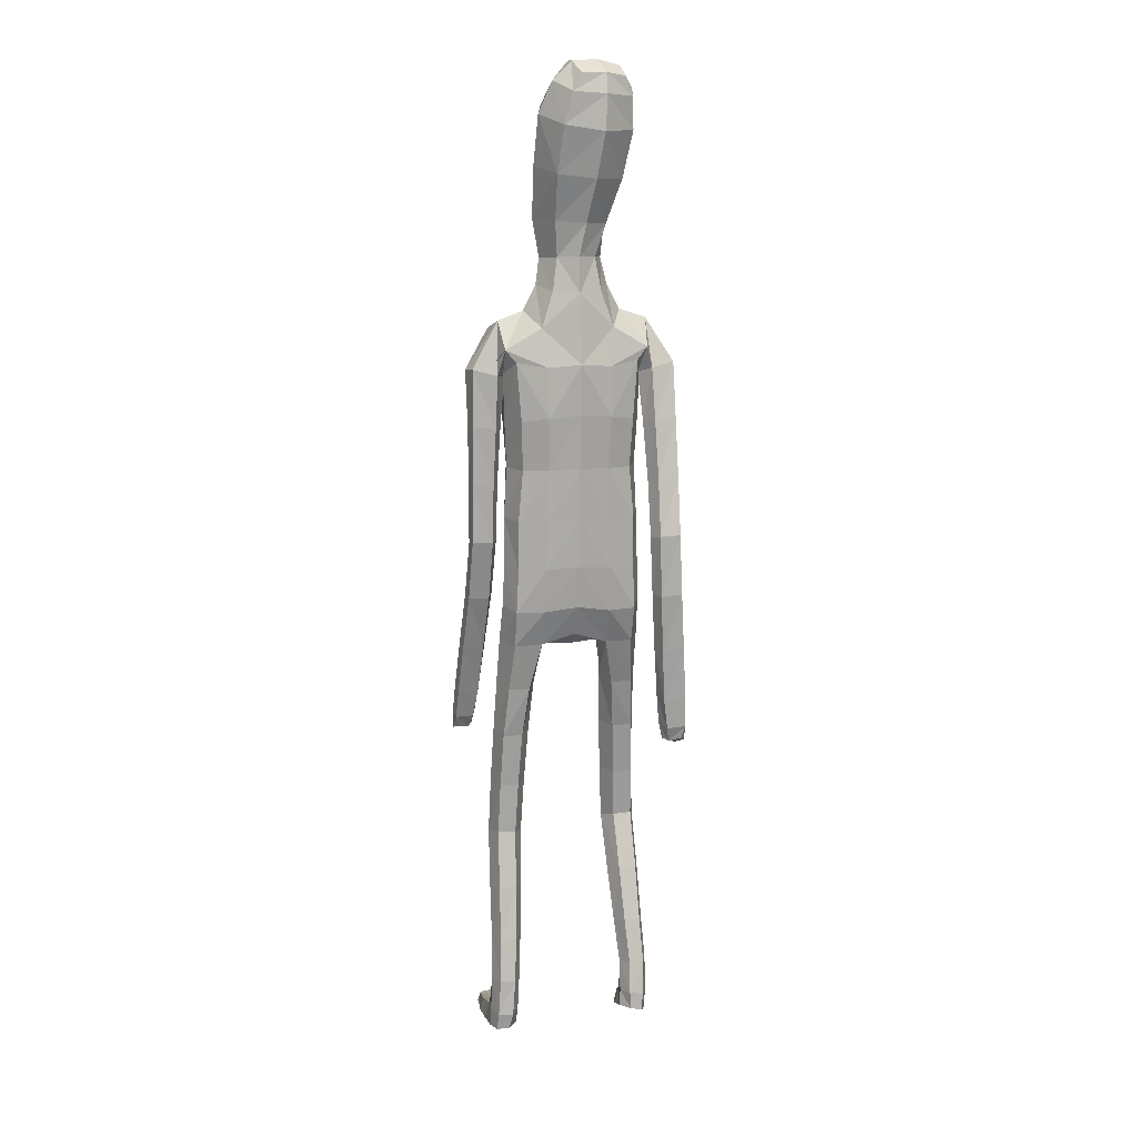
<metadata>
{"format":"obj","ext":"obj","renderer":"f3d","projection":"perspective","resolution":1024,"background":"white","views":[{"elev":12.4,"azim":165.6,"up":"+Y"}]}
</metadata>
<code>
o Group1
v -0.06338 3.129 -0.2218
v 0.2323 0.0141 -0.04984
v 0.1988 0.01629 -0.008321
v 0.1934 0.07271 -0.01524
v 0.2208 0.06999 -0.06145
v 0.275 0.01077 -0.03914
v 0.2483 0.01115 -0.009222
v 0.2699 0.07022 -0.05007
v 0.23 0.04125 0.2287
v 0.2259 0.04609 0.1998
v 0.2158 0.007793 0.187
v 0.2292 0.008839 0.2294
v 0.2793 0.03927 0.2227
v 0.2827 0.04227 0.1965
v 0.2902 0.008107 0.2197
v 0.3748 1.07 0.1913
v 0.3575 1.061 0.2301
v 0.3184 1.071 0.189
v 0.3598 1.078 0.173
v 0.3786 1.125 0.1778
v 0.3672 1.136 0.2202
v 0.3722 1.119 0.1498
v 0.2714 0.006591 0.1586
v 0.2818 0.07303 0.05199
v 0.2967 0.0103 0.06845
v 0.29 0.009647 0.004502
v 0.2881 0.07586 -0.002157
v 0.2871 0.05355 0.1362
v 0.2988 0.008502 0.1402
v 0.2826 0.1937 0.000216
v 0.2598 0.1921 0.05025
v 0.2059 0.1854 0.04465
v 0.2017 0.07574 0.05504
v 0.2157 0.05641 0.1305
v 0.1862 0.1852 -0.007972
v 0.2013 0.01096 0.03334
v 0.2029 0.005634 0.1094
v 0.3302 1.083 0.2457
v 0.303 1.082 0.2144
v 0.3254 1.14 0.2354
v 0.2923 1.138 0.2027
v 0.008764 3.311 -0.2006
v 0.0402 3.252 -0.2073
v 0.02828 3.348 -0.1363
v 0.09149 3.286 -0.1346
v 0.1114 1.432 0.08484
v 0.1398 1.274 0.1057
v 0.2116 1.277 0.1099
v 0.2051 1.439 0.08228
v 0.2089 1.56 0.05985
v 0.1154 1.545 0.09691
v 0.1018 1.408 0.001503
v 0.1185 1.269 0.03381
v 0.1131 1.42 -0.0688
v 0.1126 1.543 -0.1114
v 0.2058 1.541 -0.08944
v 0.2055 1.416 -0.06029
v 0.1482 1.253 -0.02437
v 0.3098 1.116 0.1624
v 0.2685 0.005579 0.02477
v 0.2931 0.008026 0.1851
v 0.1212 2.499 -0.1142
v 0.08169 2.618 -0.1031
v 0.02182 3.35 -0.0662
v 0.0548 3.298 -0.03797
v 0.1614 2.363 0.09653
v 0.2297 2.352 0.05503
v 0.2852 2.374 0.03381
v 0.284 2.412 0.06574
v 0.1264 2.199 0.1018
v 0.2174 2.188 0.06465
v 0.1306 2.515 0.06668
v 0.2703 2.49 0.04433
v 0.318 2.333 0.0553
v 0.3558 2.358 7.6e-05
v 0.253 2.52 -0.03575
v 0.1652 2.551 -0.02536
v 0.3425 2.364 -0.05543
v 0.3513 2.168 -0.009823
v 0.3431 2.171 -0.05503
v 0.2617 2.342 -0.07375
v 0.2419 2.429 -0.1025
v 0.2674 2.165 -0.06524
v 0.345 1.974 -0.04958
v 0.2742 1.97 -0.05283
v 0.2408 2.165 -0.01264
v 0.2274 2.336 -0.01771
v 0.2512 1.971 -0.005183
v 0.2761 1.776 -0.04232
v 0.2553 1.777 0.002512
v 0.2773 1.973 0.03819
v 0.2678 2.167 0.0393
v 0.2829 1.778 0.04108
v 0.262 1.588 0.05173
v 0.2919 1.601 0.0865
v 0.3304 1.778 0.03583
v 0.3269 1.973 0.03504
v 0.3386 1.601 0.07859
v 0.3048 1.416 0.1481
v 0.3506 1.415 0.1371
v 0.357 1.588 0.03666
v 0.3503 1.777 -0.008032
v 0.367 1.402 0.09461
v 0.3625 1.239 0.1915
v 0.3757 1.225 0.1484
v 0.3608 1.393 0.06101
v 0.3512 1.579 0.001885
v 0.3694 1.218 0.1164
v 0.2973 1.215 0.1305
v 0.2888 1.39 0.07193
v 0.285 1.229 0.174
v 0.273 1.404 0.1156
v 0.3179 1.242 0.2048
v 0.2804 1.575 0.008136
v 0.3455 1.779 -0.0444
v 0.3505 1.973 -0.01012
v 0.3235 2.167 0.04008
v 0.2681 2.322 0.05111
v 0.2802 2.37 -0.03794
v 0.2355 2.344 -0.03281
v 0.2066 2.388 -0.1114
v 0.2301 2.186 -0.02723
v 0.1908 2.192 -0.1133
v 0.2224 2.029 -0.01758
v 0.1841 2.027 -0.09739
v 0.2045 2.029 0.0681
v 0.206 1.858 0.06666
v 0.2312 1.859 -0.01684
v 0.1126 2.032 0.09828
v 0.1121 1.859 0.1021
v 0.1188 1.686 0.1033
v 0.2105 1.694 0.05843
v 0.2334 1.695 -0.02389
v 0.2384 1.556 -0.01725
v 0.1997 1.689 -0.09421
v 0.2442 1.427 0.01181
v 0.2481 1.268 0.04606
v 0.2183 1.254 -0.01947
v 0.2543 1.088 0.07419
v 0.2329 1.079 0.008904
v 0.2201 1.094 0.1336
v 0.2293 0.9018 0.151
v 0.262 0.9 0.09274
v 0.1547 1.092 0.13
v 0.1658 0.899 0.1492
v 0.1313 1.085 0.06715
v 0.1425 0.894 0.08813
v 0.166 1.078 0.01068
v 0.1768 0.8921 0.03061
v 0.2411 0.8953 0.02841
v 0.2481 0.7197 0.03732
v 0.1859 0.7166 0.0392
v 0.2699 0.7076 0.09828
v 0.2748 0.5173 0.05767
v 0.2532 0.5283 -0.001156
v 0.2391 0.6941 0.1548
v 0.2456 0.5051 0.1135
v 0.1769 0.6916 0.1536
v 0.1856 0.5033 0.1119
v 0.1537 0.7028 0.09543
v 0.1636 0.514 0.05502
v 0.1936 0.5269 -0.000461
v 0.2014 0.341 -0.03316
v 0.1752 0.3293 0.01847
v 0.2567 0.3421 -0.03087
v 0.2625 0.1944 -0.04896
v 0.2112 0.1909 -0.05492
v 0.2776 0.3327 0.02331
v 0.2517 0.3212 0.07594
v 0.1962 0.3185 0.07256
v 0.1118 1.692 -0.1262
v 0.108 1.859 -0.1305
v 0.1992 1.856 -0.097
v 0.1019 2.03 -0.1348
v 0.1061 2.205 -0.1496
v 0.1078 2.372 -0.1462
v 0.09003 2.626 0.03712
v 0.1216 2.635 -0.0255
v 0.1072 2.722 -0.01181
v 0.07481 2.716 0.0268
v 0.0641 2.728 -0.08844
v 0.07495 2.845 -0.1095
v 0.1307 2.851 -0.01772
v 0.07956 2.995 -0.1584
v 0.0672 3.149 -0.199
v 0.1311 3.182 -0.1085
v 0.136 3.02 -0.06198
v 0.09518 3.209 0.01168
v 0.0941 3.036 0.04883
v 0.1031 2.851 0.07221
v 0.2642 0.004464 0.08631
v 0.03171 3.034 0.08027
v 0.01072 3.203 0.04648
v -0.07083 3.312 -0.1985
v -0.06983 3.245 -0.2174
v 3.2e-05 1.424 0.08535
v 6.9e-05 1.527 0.1078
v -6.6e-05 1.407 -0.01887
v -2.4e-05 1.555 -0.1176
v -9.7e-05 1.454 -0.07905
v 2.8e-05 2.613 -0.143
v 1e-06 2.512 -0.1531
v -0.02727 3.3 0.01001
v -0.04249 3.353 -0.04563
v -0.05829 3.354 -0.1224
v 0 2.205 0.1121
v 1e-06 2.367 0.1124
v 1e-06 2.509 0.08815
v -0 1.859 0.1127
v -0 2.035 0.1092
v 4.7e-05 1.68 0.1184
v 0 1.861 -0.1401
v 1e-06 1.697 -0.1333
v 0 2.032 -0.1456
v 0 2.213 -0.1593
v 1e-06 2.382 -0.1664
v 0.000483 2.63 0.05635
v -0.02247 2.84 -0.1397
v -0.001689 2.73 -0.1288
v -0.04486 2.98 -0.1855
v -0.06217 3.129 -0.2221
v 0.01199 3.039 0.1183
v -0.009089 3.205 0.06744
v 0.01948 2.852 0.1189
v 0.003028 2.712 0.04774
v -0.209 0.05129 -0.0769
v -0.1795 0.04784 -0.03253
v -0.1838 0.1035 -0.02489
v -0.2069 0.1081 -0.07325
v -0.2509 0.03978 -0.0729
v -0.2272 0.03632 -0.04078
v -0.2558 0.09972 -0.06789
v -0.2349 0.007595 0.1979
v -0.2291 0.02011 0.1717
v -0.2118 -0.01195 0.1516
v -0.2288 -0.02351 0.191
v -0.2825 0.000414 0.1855
v -0.284 0.009432 0.1605
v -0.2878 -0.03018 0.1739
v -0.3772 1.064 -0.1317
v -0.3599 1.047 -0.09593
v -0.3208 1.064 -0.1344
v -0.3621 1.075 -0.148
v -0.3795 1.121 -0.1329
v -0.3675 1.122 -0.08939
v -0.3734 1.12 -0.1619
v -0.2638 -0.01361 0.117
v -0.2756 0.07551 0.02864
v -0.2813 0.009216 0.02783
v -0.2691 0.02566 -0.03311
v -0.2782 0.09127 -0.02278
v -0.285 0.03485 0.1045
v -0.2894 -0.01092 0.09631
v -0.2829 0.2139 0.004779
v -0.2606 0.2075 0.05467
v -0.2068 0.2016 0.0491
v -0.1978 0.08845 0.04251
v -0.2147 0.04888 0.1087
v -0.1866 0.2065 -0.0032
v -0.1847 0.03187 0.006047
v -0.192 0.007346 0.0779
v -0.3318 1.064 -0.07626
v -0.305 1.068 -0.1076
v -0.3256 1.121 -0.07432
v -0.2928 1.125 -0.1071
v -0.1441 3.3 -0.1695
v -0.1675 3.238 -0.1649
v -0.1417 3.336 -0.1016
v -0.1904 3.267 -0.07711
v -0.1113 1.437 0.08736
v -0.14 1.282 0.1189
v -0.2117 1.286 0.1232
v -0.2049 1.445 0.08491
v -0.2085 1.564 0.05526
v -0.1149 1.55 0.09323
v -0.102 1.408 0.005705
v -0.119 1.272 0.04752
v -0.1135 1.416 -0.06515
v -0.1128 1.537 -0.1141
v -0.2059 1.536 -0.09254
v -0.2059 1.413 -0.05585
v -0.1489 1.252 -0.009404
v -0.3111 1.113 -0.1508
v -0.2491 0.01961 -0.01187
v -0.2876 -0.02192 0.1402
v -0.1212 2.499 -0.1142
v -0.08169 2.618 -0.1031
v -0.1088 3.341 -0.03953
v -0.1208 3.286 -0.002128
v -0.1614 2.363 0.09653
v -0.2297 2.351 0.05525
v -0.285 2.372 0.03301
v -0.2838 2.41 0.06547
v -0.1264 2.199 0.1018
v -0.2174 2.188 0.06465
v -0.1306 2.515 0.06668
v -0.2702 2.489 0.04473
v -0.3146 2.319 0.02415
v -0.3534 2.356 -0.02392
v -0.2531 2.521 -0.03492
v -0.1652 2.551 -0.02536
v -0.3409 2.374 -0.07677
v -0.3452 2.173 -0.07974
v -0.3376 2.187 -0.1229
v -0.26 2.359 -0.09962
v -0.242 2.43 -0.1019
v -0.262 2.185 -0.1348
v -0.3355 1.995 -0.1657
v -0.2646 1.994 -0.1704
v -0.2347 2.174 -0.08392
v -0.225 2.34 -0.04563
v -0.2411 1.984 -0.1241
v -0.2625 1.803 -0.2078
v -0.2411 1.793 -0.1642
v -0.2667 1.974 -0.08151
v -0.2611 2.162 -0.033
v -0.2683 1.784 -0.1264
v -0.2507 1.596 -0.1582
v -0.2799 1.602 -0.1212
v -0.3158 1.785 -0.1311
v -0.3164 1.974 -0.084
v -0.3266 1.605 -0.1284
v -0.2977 1.409 -0.1004
v -0.3436 1.412 -0.1109
v -0.3457 1.602 -0.1718
v -0.3363 1.794 -0.1737
v -0.3606 1.408 -0.155
v -0.3601 1.228 -0.0955
v -0.374 1.225 -0.1403
v -0.3548 1.407 -0.1898
v -0.3404 1.601 -0.2077
v -0.3681 1.224 -0.1733
v -0.296 1.216 -0.161
v -0.2829 1.4 -0.1806
v -0.283 1.221 -0.1155
v -0.2665 1.403 -0.1353
v -0.3154 1.227 -0.08242
v -0.2697 1.593 -0.2034
v -0.3319 1.804 -0.2086
v -0.3404 1.984 -0.1277
v -0.3167 2.161 -0.03178
v -0.2645 2.31 0.01748
v -0.2801 2.37 -0.03894
v -0.2355 2.343 -0.03261
v -0.2066 2.388 -0.1114
v -0.2301 2.186 -0.02724
v -0.1908 2.192 -0.1133
v -0.2224 2.029 -0.01758
v -0.1841 2.027 -0.09739
v -0.2045 2.029 0.0681
v -0.2059 1.858 0.06583
v -0.2312 1.859 -0.01746
v -0.1126 2.032 0.09828
v -0.1121 1.859 0.1021
v -0.1186 1.687 0.1009
v -0.2103 1.695 0.05526
v -0.2333 1.694 -0.02703
v -0.2383 1.555 -0.02141
v -0.1996 1.688 -0.09693
v -0.2443 1.428 0.01556
v -0.2485 1.272 0.06024
v -0.219 1.254 -0.004341
v -0.2552 1.094 0.1002
v -0.234 1.081 0.03558
v -0.2207 1.104 0.1589
v -0.2304 0.9133 0.1896
v -0.2633 0.908 0.1314
v -0.1553 1.102 0.1553
v -0.1669 0.9103 0.1876
v -0.1322 1.09 0.09299
v -0.1439 0.9013 0.1266
v -0.1671 1.08 0.03719
v -0.1784 0.8958 0.06942
v -0.2427 0.899 0.06735
v -0.2496 0.7343 0.08902
v -0.1874 0.7313 0.09098
v -0.2717 0.717 0.1485
v -0.2759 0.5311 0.09098
v -0.254 0.5474 0.03351
v -0.2412 0.6985 0.2038
v -0.2471 0.514 0.1456
v -0.1789 0.6963 0.2027
v -0.1871 0.5125 0.1443
v -0.1554 0.7127 0.1459
v -0.1648 0.5283 0.08873
v -0.1944 0.546 0.03444
v -0.2017 0.3637 -0.01483
v -0.1758 0.3475 0.03572
v -0.257 0.3646 -0.01278
v -0.2625 0.2191 -0.0439
v -0.2112 0.2165 -0.04958
v -0.2782 0.3504 0.04021
v -0.2525 0.3342 0.09177
v -0.1971 0.3319 0.08849
v -0.1118 1.69 -0.1281
v -0.108 1.859 -0.1305
v -0.1992 1.856 -0.09737
v -0.1019 2.03 -0.1348
v -0.1061 2.205 -0.1496
v -0.1078 2.372 -0.1462
v -0.08977 2.626 0.03726
v -0.1212 2.635 -0.02511
v -0.1038 2.72 -0.005854
v -0.0698 2.714 0.0305
v -0.06451 2.727 -0.08577
v -0.1041 2.834 -0.07702
v -0.1259 2.836 0.02653
v -0.1497 2.979 -0.1116
v -0.175 3.132 -0.1496
v -0.2024 3.159 -0.04049
v -0.1669 2.999 -0.000174
v -0.1264 3.194 0.0569
v -0.08797 3.023 0.08568
v -0.0715 2.841 0.1015
v -0.25 0.003605 0.04772
v -0.01949 3.031 0.09045
v -0.03503 3.2 0.05581
v 0.009649 3.023 0.1037
f 2 3 5
f 2 6 3
f 2 5 6
f 9 10 11
f 9 13 14
f 9 12 15
f 16 17 19
f 16 20 17
f 16 19 22
f 12 11 23
f 24 25 27
f 24 28 29
f 24 27 30
f 24 31 32
f 24 33 28
f 33 32 4
f 33 4 3
f 33 36 34
f 38 39 17
f 38 40 41
f 38 17 40
f 42 43 194
f 42 44 43
f 46 47 48
f 46 49 50
f 46 52 47
f 46 51 196
f 46 196 198
f 54 55 57
f 54 200 199
f 54 52 200
f 54 58 53
f 19 18 22
f 7 60 3
f 7 6 60
f 61 14 13
f 61 29 14
f 61 15 23
f 62 202 201
f 39 41 18
f 64 204 65
f 64 44 204
f 64 65 45
f 66 67 68
f 66 70 67
f 66 207 206
f 66 72 208
f 66 69 72
f 73 69 75
f 73 76 72
f 73 75 76
f 78 75 79
f 78 81 76
f 78 80 83
f 83 80 85
f 83 86 81
f 83 85 88
f 88 85 90
f 88 91 86
f 88 90 93
f 93 90 95
f 93 96 91
f 93 95 98
f 98 95 100
f 98 101 102
f 98 100 103
f 103 100 105
f 103 106 107
f 103 105 106
f 108 105 20
f 108 109 106
f 108 22 59
f 109 111 112
f 109 59 111
f 111 113 112
f 111 41 40
f 113 104 99
f 113 40 21
f 112 94 114
f 112 99 94
f 114 107 110
f 114 89 115
f 114 94 89
f 115 102 101
f 115 84 102
f 115 89 84
f 116 97 102
f 116 79 117
f 116 84 80
f 117 92 97
f 117 74 92
f 117 79 75
f 118 87 92
f 118 68 119
f 118 74 69
f 119 82 87
f 119 120 82
f 119 68 67
f 120 122 121
f 120 67 122
f 122 124 123
f 122 71 126
f 126 127 128
f 126 129 127
f 126 71 129
f 129 210 130
f 129 70 210
f 209 211 130
f 211 197 131
f 131 132 130
f 131 51 132
f 132 133 127
f 132 50 133
f 134 56 133
f 134 136 56
f 134 50 49
f 136 137 57
f 136 49 48
f 137 139 138
f 137 48 139
f 141 142 139
f 141 144 142
f 141 48 47
f 144 146 145
f 144 47 53
f 146 148 149
f 146 53 148
f 148 140 150
f 148 58 140
f 150 151 152
f 150 143 153
f 150 140 143
f 153 154 155
f 153 156 154
f 153 143 156
f 156 158 157
f 156 142 145
f 158 160 161
f 158 145 147
f 160 152 161
f 160 147 149
f 162 163 164
f 162 155 165
f 162 152 155
f 165 166 167
f 165 168 166
f 165 155 168
f 168 169 30
f 168 154 169
f 169 170 32
f 169 157 170
f 170 164 35
f 170 159 161
f 166 8 167
f 166 30 8
f 167 35 164
f 167 5 35
f 138 58 54
f 135 171 172
f 135 56 171
f 135 173 128
f 171 213 212
f 171 55 213
f 212 214 172
f 214 215 174
f 215 216 175
f 175 123 125
f 175 176 121
f 174 125 173
f 173 125 128
f 104 21 20
f 72 177 217
f 72 77 178
f 178 179 177
f 178 63 179
f 178 77 62
f 181 182 179
f 181 219 218
f 181 63 201
f 218 220 182
f 220 1 184
f 1 195 185
f 185 186 184
f 185 43 45
f 186 188 189
f 186 45 188
f 188 193 192
f 188 65 193
f 222 418 192
f 224 225 180
f 225 217 177
f 190 183 187
f 190 180 179
f 187 183 184
f 205 44 194
f 216 202 62
f 62 82 176
f 62 77 82
f 60 191 37
f 60 26 191
f 191 23 11
f 191 25 23
f 37 11 10
f 34 10 14
f 26 6 8
f 193 223 222
f 418 224 190
f 226 229 228
f 226 227 230
f 226 230 229
f 233 236 235
f 233 234 238
f 233 237 239
f 240 243 241
f 240 241 244
f 240 244 246
f 236 239 247
f 248 251 249
f 248 249 253
f 248 255 251
f 248 257 256
f 248 252 257
f 257 228 259
f 257 260 227
f 257 258 260
f 262 241 263
f 262 263 265
f 262 264 241
f 266 194 267
f 266 267 268
f 270 273 272
f 270 275 274
f 270 271 276
f 270 196 275
f 270 276 198
f 278 281 279
f 278 279 199
f 278 200 276
f 278 276 277
f 243 246 242
f 231 227 284
f 231 284 230
f 285 239 237
f 285 238 253
f 285 253 247
f 286 287 201
f 263 242 265
f 288 289 204
f 288 204 268
f 288 268 269
f 290 293 292
f 290 291 294
f 290 294 206
f 290 207 208
f 290 296 293
f 297 299 298
f 297 296 300
f 297 300 299
f 302 304 303
f 302 300 305
f 302 305 307
f 307 309 304
f 307 305 310
f 307 310 312
f 312 314 309
f 312 310 315
f 312 315 317
f 317 319 314
f 317 315 320
f 317 320 322
f 322 324 319
f 322 320 326
f 322 325 327
f 327 329 324
f 327 325 331
f 327 330 329
f 332 246 244
f 332 330 333
f 332 333 283
f 333 334 336
f 333 335 283
f 335 336 337
f 335 337 264
f 337 323 328
f 337 328 245
f 336 334 338
f 336 318 323
f 338 334 331
f 338 331 339
f 338 313 318
f 339 331 325
f 339 326 308
f 339 308 313
f 340 326 321
f 340 321 341
f 340 303 304
f 341 321 316
f 341 316 298
f 341 298 299
f 342 316 311
f 342 311 292
f 342 292 298
f 343 311 306
f 343 306 344
f 343 344 291
f 344 345 346
f 344 346 295
f 346 347 348
f 346 348 350
f 350 348 352
f 350 351 353
f 350 353 295
f 353 354 210
f 353 210 294
f 209 354 211
f 211 355 197
f 355 354 356
f 355 356 275
f 356 351 357
f 356 357 358
f 358 357 280
f 358 280 360
f 358 360 273
f 360 281 361
f 360 361 272
f 361 362 363
f 361 363 272
f 365 363 366
f 365 366 368
f 365 368 271
f 368 369 370
f 368 370 277
f 370 371 373
f 370 372 277
f 372 373 374
f 372 364 282
f 374 373 376
f 374 375 377
f 374 367 364
f 377 375 379
f 377 378 380
f 377 380 367
f 380 381 382
f 380 382 369
f 382 383 385
f 382 384 371
f 384 385 386
f 384 376 373
f 386 385 388
f 386 387 389
f 386 379 376
f 389 387 390
f 389 390 392
f 389 392 379
f 392 254 393
f 392 393 378
f 393 255 256
f 393 394 381
f 394 256 259
f 394 388 385
f 390 391 229
f 390 232 254
f 391 387 388
f 391 259 229
f 362 281 278
f 359 397 396
f 359 395 280
f 359 357 352
f 395 396 212
f 395 213 279
f 212 396 214
f 214 398 215
f 215 399 216
f 399 398 349
f 399 347 345
f 398 396 397
f 397 352 349
f 328 329 244
f 296 208 217
f 296 401 402
f 402 401 404
f 402 403 287
f 402 287 286
f 405 403 407
f 405 406 219
f 405 219 201
f 218 406 220
f 220 408 221
f 221 409 195
f 409 408 410
f 409 410 269
f 410 411 413
f 410 412 269
f 412 413 416
f 412 417 289
f 222 416 418
f 224 414 404
f 225 404 401
f 414 413 411
f 414 407 403
f 411 408 407
f 205 194 268
f 216 400 286
f 286 400 306
f 286 306 301
f 284 260 261
f 284 415 250
f 415 261 235
f 415 247 249
f 261 258 234
f 258 252 238
f 250 251 232
f 417 416 222
f 224 418 414
f 3 4 5
f 6 7 3
f 5 8 6
f 12 9 11
f 10 9 14
f 13 9 15
f 17 18 19
f 20 21 17
f 20 16 22
f 15 12 23
f 25 26 27
f 25 24 29
f 31 24 30
f 33 24 32
f 33 34 28
f 32 35 4
f 36 33 3
f 36 37 34
f 39 18 17
f 39 38 41
f 17 21 40
f 43 195 194
f 44 45 43
f 49 46 48
f 51 46 50
f 52 53 47
f 51 197 196
f 52 46 198
f 55 56 57
f 55 54 199
f 52 198 200
f 52 54 53
f 18 59 22
f 60 36 3
f 6 26 60
f 15 61 13
f 29 28 14
f 29 61 23
f 63 62 201
f 41 59 18
f 204 203 65
f 44 205 204
f 44 64 45
f 69 66 68
f 70 71 67
f 70 66 206
f 207 66 208
f 69 73 72
f 69 74 75
f 76 77 72
f 75 78 76
f 80 78 79
f 81 82 76
f 81 78 83
f 80 84 85
f 86 87 81
f 86 83 88
f 85 89 90
f 91 92 86
f 91 88 93
f 90 94 95
f 96 97 91
f 96 93 98
f 95 99 100
f 96 98 102
f 101 98 103
f 100 104 105
f 101 103 107
f 105 108 106
f 22 108 20
f 109 110 106
f 109 108 59
f 110 109 112
f 59 41 111
f 113 99 112
f 113 111 40
f 104 100 99
f 104 113 21
f 110 112 114
f 99 95 94
f 107 106 110
f 107 114 115
f 94 90 89
f 107 115 101
f 84 116 102
f 89 85 84
f 97 96 102
f 97 116 117
f 79 116 80
f 92 91 97
f 74 118 92
f 74 117 75
f 87 86 92
f 87 118 119
f 68 118 69
f 82 81 87
f 120 121 82
f 120 119 67
f 122 123 121
f 67 71 122
f 124 125 123
f 124 122 126
f 124 126 128
f 129 130 127
f 71 70 129
f 210 209 130
f 70 206 210
f 211 131 130
f 197 51 131
f 132 127 130
f 51 50 132
f 133 128 127
f 50 134 133
f 56 135 133
f 136 57 56
f 136 134 49
f 137 138 57
f 137 136 48
f 139 140 138
f 48 141 139
f 142 143 139
f 144 145 142
f 144 141 47
f 146 147 145
f 146 144 53
f 147 146 149
f 53 58 148
f 149 148 150
f 58 138 140
f 149 150 152
f 151 150 153
f 140 139 143
f 151 153 155
f 156 157 154
f 143 142 156
f 158 159 157
f 158 156 145
f 159 158 161
f 160 158 147
f 152 162 161
f 152 160 149
f 161 162 164
f 163 162 165
f 152 151 155
f 163 165 167
f 168 30 166
f 155 154 168
f 169 31 30
f 154 157 169
f 31 169 32
f 157 159 170
f 32 170 35
f 164 170 161
f 8 5 167
f 30 27 8
f 163 167 164
f 5 4 35
f 57 138 54
f 173 135 172
f 56 55 171
f 133 135 128
f 172 171 212
f 55 199 213
f 214 174 172
f 215 175 174
f 216 176 175
f 174 175 125
f 123 175 121
f 172 174 173
f 125 124 128
f 105 104 20
f 208 72 217
f 177 72 178
f 179 180 177
f 63 181 179
f 63 178 62
f 182 183 179
f 182 181 218
f 219 181 201
f 220 184 182
f 1 185 184
f 195 43 185
f 186 187 184
f 186 185 45
f 187 186 189
f 45 65 188
f 189 188 192
f 65 203 223
f 193 65 223
f 190 224 180
f 180 225 177
f 189 190 187
f 183 190 179
f 183 182 184
f 44 42 194
f 176 216 62
f 82 121 176
f 77 76 82
f 36 60 37
f 26 25 191
f 37 191 11
f 25 29 23
f 34 37 10
f 28 34 14
f 27 26 8
f 192 193 222
f 192 418 190
f 189 192 190
f 227 226 228
f 227 231 230
f 230 232 229
f 234 233 235
f 237 233 238
f 236 233 239
f 243 242 241
f 241 245 244
f 243 240 246
f 235 236 247
f 251 250 249
f 252 248 253
f 255 254 251
f 255 248 256
f 252 258 257
f 256 257 259
f 228 257 227
f 258 261 260
f 241 242 263
f 264 262 265
f 264 245 241
f 194 195 267
f 267 269 268
f 271 270 272
f 273 270 274
f 271 277 276
f 196 197 275
f 196 270 198
f 281 280 279
f 200 278 199
f 200 198 276
f 282 278 277
f 246 283 242
f 227 260 284
f 284 250 230
f 238 285 237
f 238 252 253
f 239 285 247
f 202 286 201
f 242 283 265
f 289 203 204
f 204 205 268
f 289 288 269
f 291 290 292
f 291 295 294
f 207 290 206
f 296 290 208
f 296 297 293
f 293 297 298
f 296 301 300
f 300 302 299
f 299 302 303
f 300 306 305
f 304 302 307
f 309 308 304
f 305 311 310
f 309 307 312
f 314 313 309
f 310 316 315
f 314 312 317
f 319 318 314
f 315 321 320
f 319 317 322
f 324 323 319
f 325 322 326
f 324 322 327
f 329 328 324
f 330 327 331
f 330 332 329
f 329 332 244
f 330 334 333
f 246 332 283
f 335 333 336
f 335 265 283
f 336 323 337
f 265 335 264
f 323 324 328
f 264 337 245
f 318 336 338
f 318 319 323
f 334 330 331
f 313 338 339
f 313 314 318
f 326 339 325
f 326 340 308
f 308 309 313
f 326 320 321
f 303 340 341
f 308 340 304
f 321 315 316
f 316 342 298
f 303 341 299
f 316 310 311
f 311 343 292
f 292 293 298
f 311 305 306
f 306 345 344
f 292 343 291
f 345 347 346
f 291 344 295
f 347 349 348
f 295 346 350
f 351 350 352
f 351 354 353
f 353 294 295
f 354 209 210
f 210 206 294
f 354 355 211
f 355 275 197
f 354 351 356
f 356 274 275
f 351 352 357
f 274 356 358
f 357 359 280
f 280 281 360
f 274 358 273
f 281 362 361
f 273 360 272
f 362 364 363
f 363 365 272
f 363 367 366
f 366 369 368
f 272 365 271
f 369 371 370
f 271 368 277
f 372 370 373
f 372 282 277
f 364 372 374
f 364 362 282
f 375 374 376
f 367 374 377
f 367 363 364
f 378 377 379
f 378 381 380
f 380 366 367
f 381 383 382
f 366 380 369
f 384 382 385
f 369 382 371
f 376 384 386
f 371 384 373
f 387 386 388
f 379 386 389
f 379 375 376
f 387 391 390
f 390 254 392
f 392 378 379
f 254 255 393
f 393 381 378
f 394 393 256
f 394 383 381
f 388 394 259
f 383 394 385
f 232 390 229
f 232 251 254
f 259 391 388
f 259 228 229
f 282 362 278
f 395 359 396
f 395 279 280
f 397 359 352
f 213 395 212
f 213 199 279
f 396 398 214
f 398 399 215
f 399 400 216
f 347 399 349
f 400 399 345
f 349 398 397
f 352 348 349
f 245 328 244
f 401 296 217
f 301 296 402
f 403 402 404
f 403 405 287
f 301 402 286
f 406 405 407
f 406 218 219
f 287 405 201
f 406 408 220
f 408 409 221
f 409 267 195
f 408 411 410
f 267 409 269
f 412 410 413
f 412 289 269
f 417 412 416
f 417 223 289
f 223 203 289
f 225 224 404
f 217 225 401
f 407 414 411
f 404 414 403
f 408 406 407
f 194 266 268
f 202 216 286
f 400 345 306
f 306 300 301
f 415 284 261
f 415 249 250
f 247 415 235
f 247 253 249
f 235 261 234
f 234 258 238
f 230 250 232
f 223 417 222
f 418 416 414
f 416 413 414

</code>
